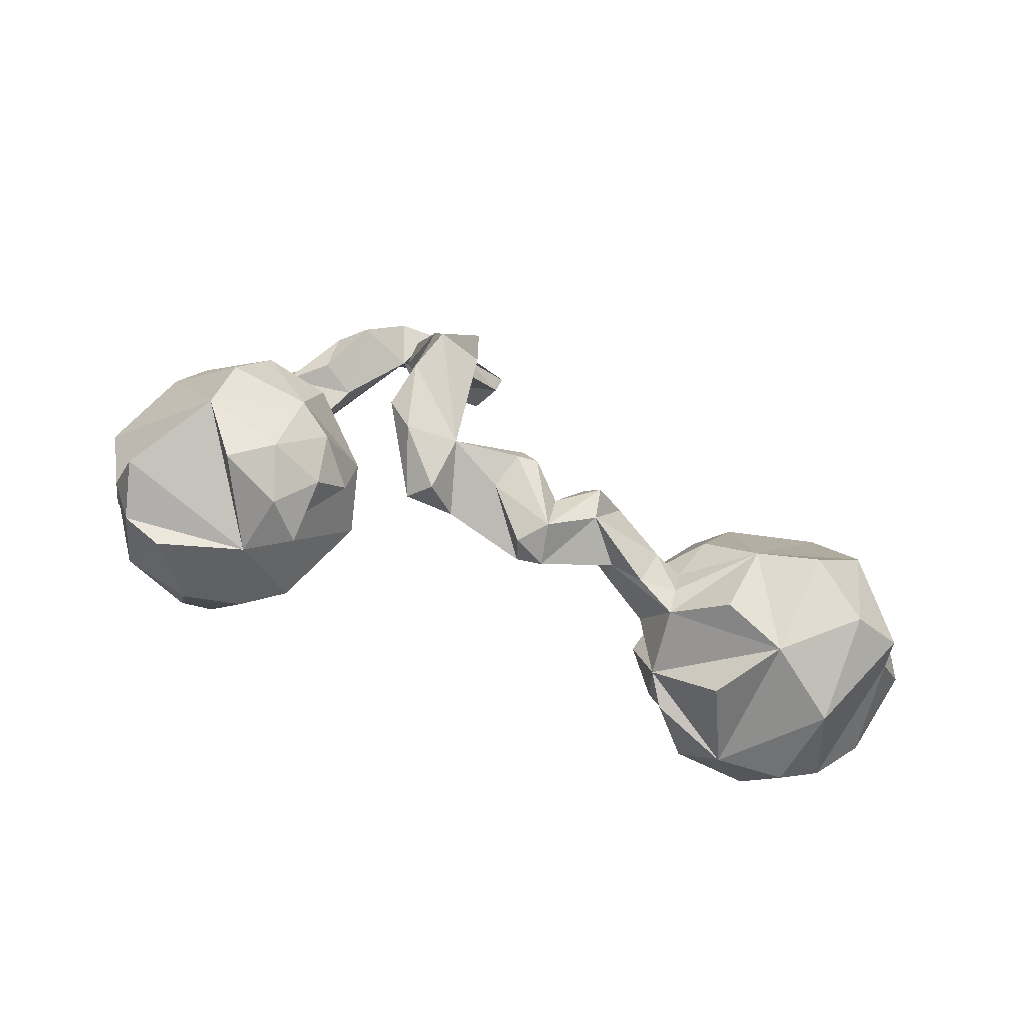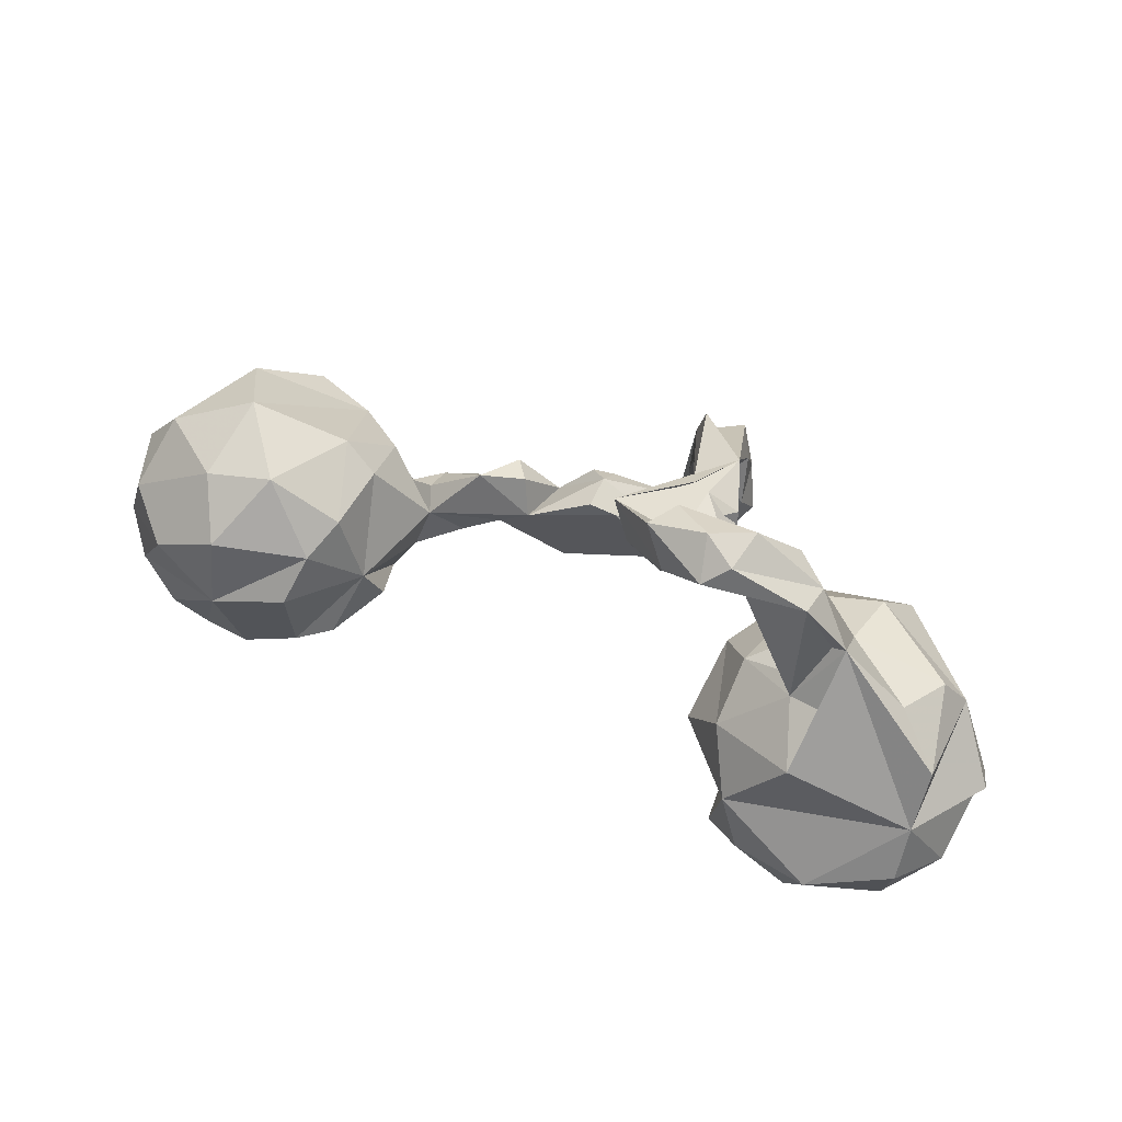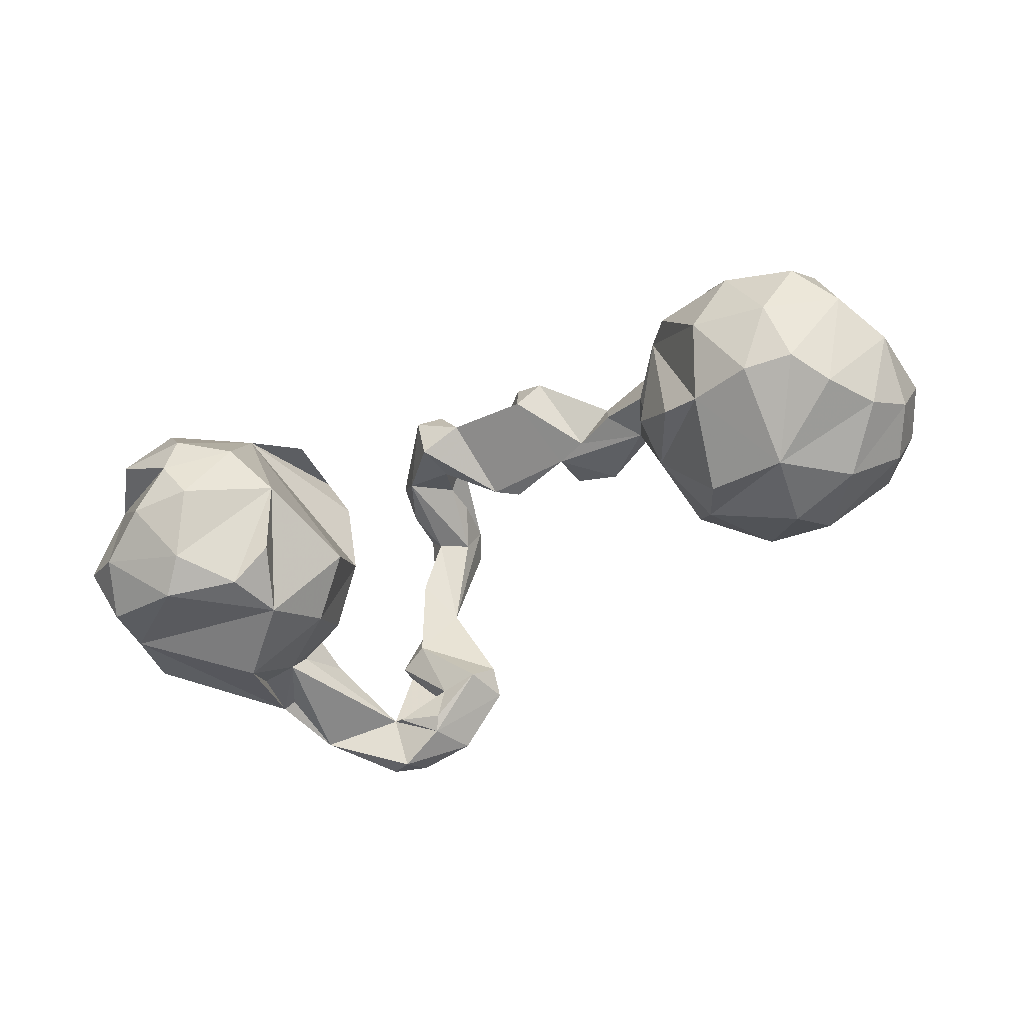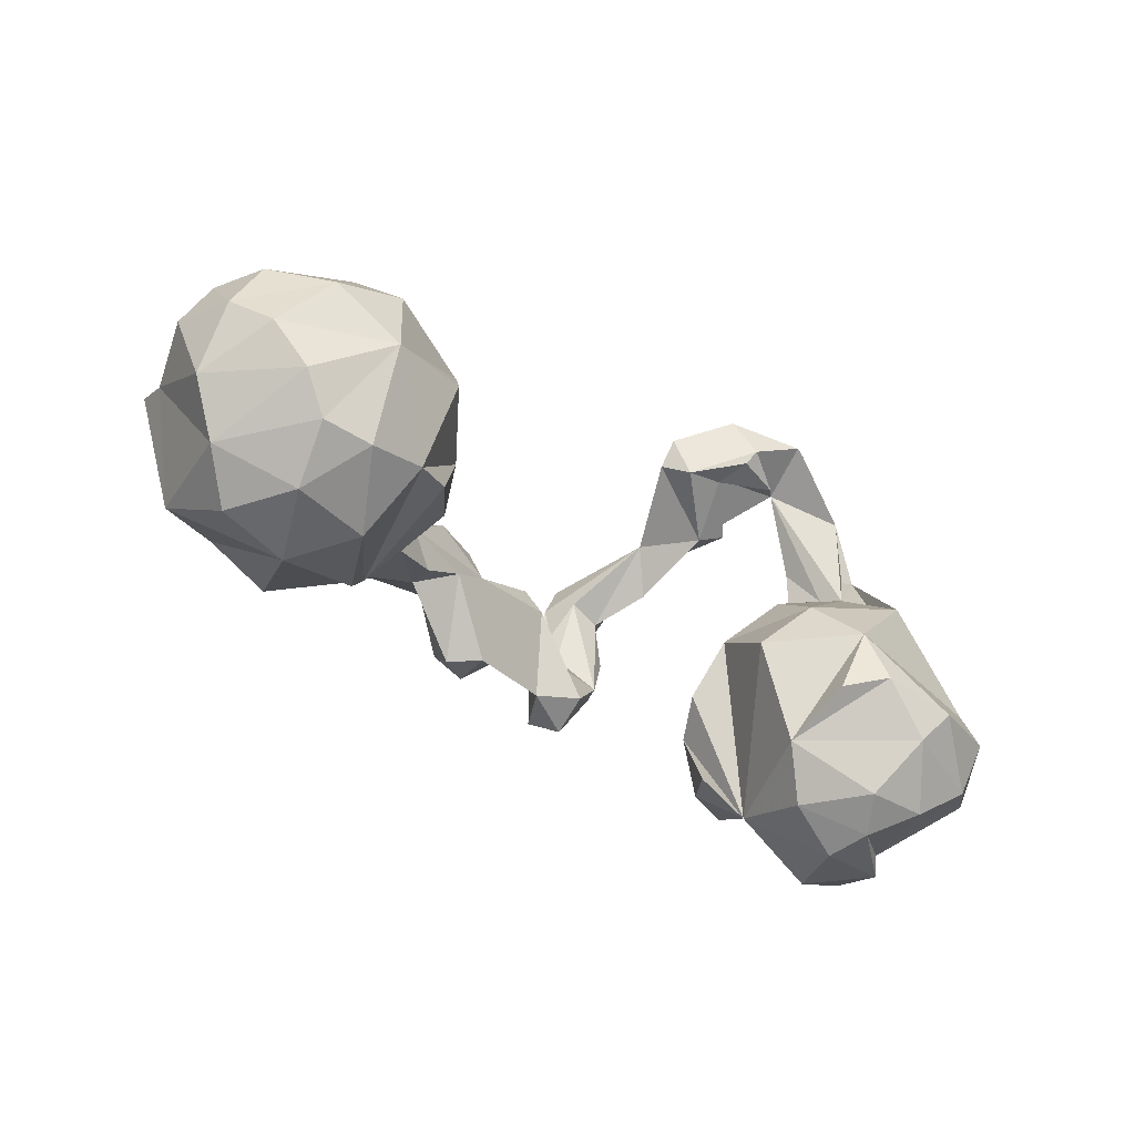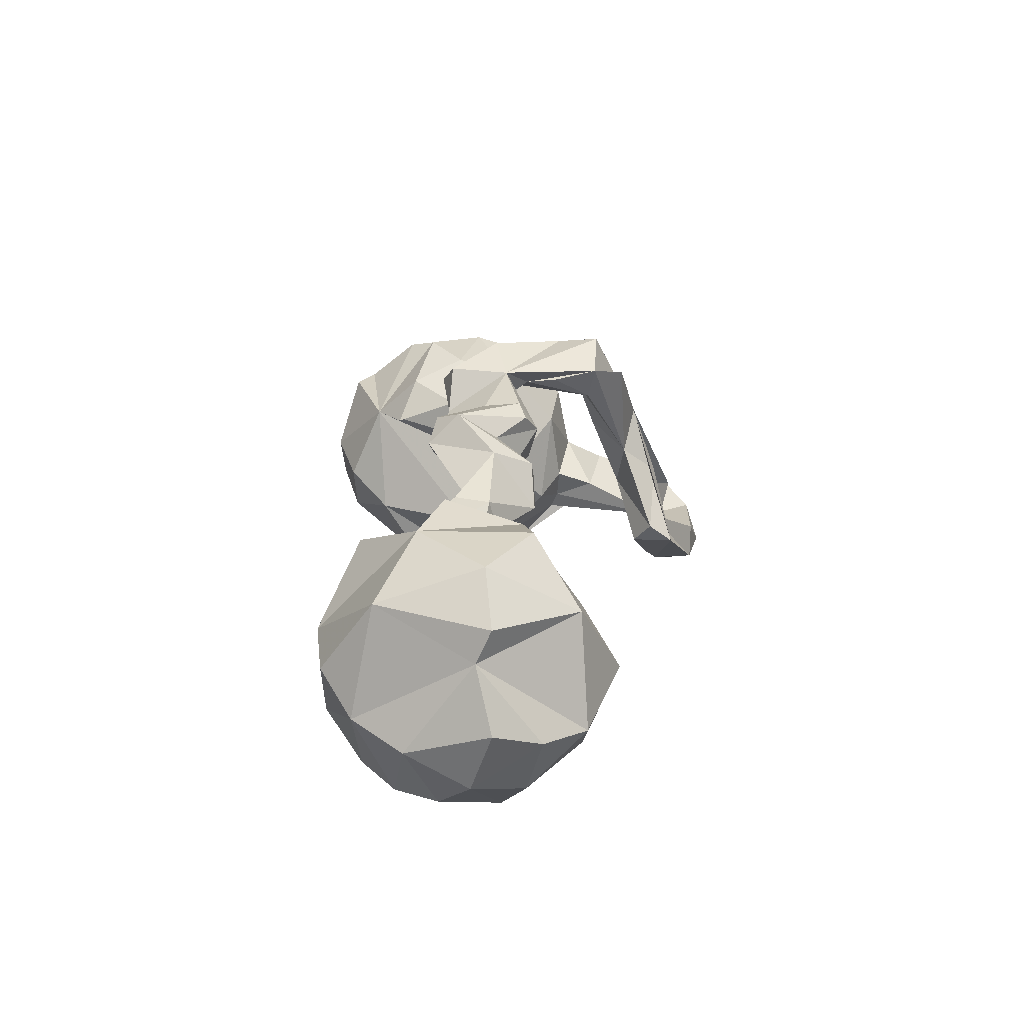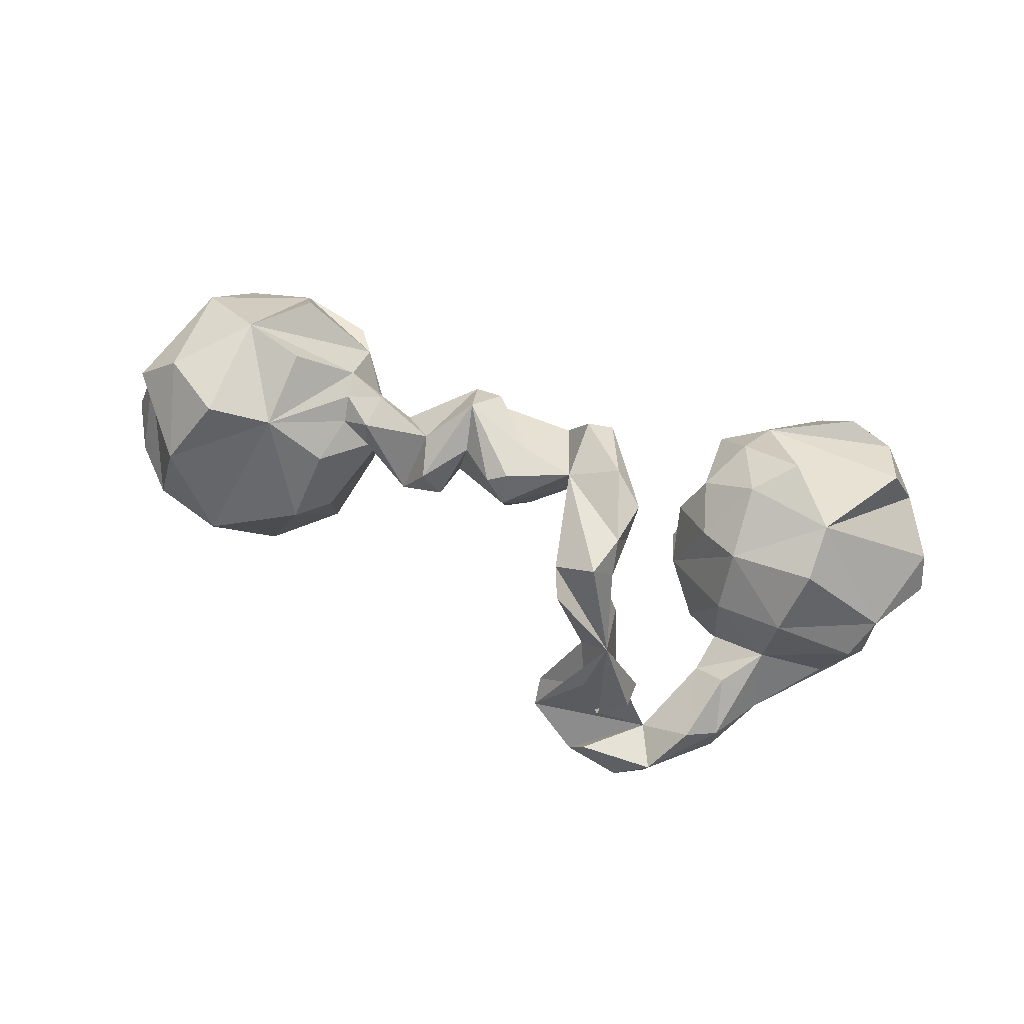
<metadata>
{"format":"obj","ext":"obj","renderer":"f3d","projection":"perspective","resolution":1024,"background":"white","views":[{"elev":65.4,"azim":22.1,"up":"+Z"},{"elev":46.3,"azim":-152.8,"up":"+Y"},{"elev":-59.4,"azim":21.5,"up":"+Z"},{"elev":-44.8,"azim":142.9,"up":"+Y"},{"elev":20.3,"azim":91.0,"up":"+Z"},{"elev":69.8,"azim":-161.8,"up":"+Z"}]}
</metadata>
<code>
v 0.9027 0.02659 -0.06975
v 0.8738 -0.1273 -0.1164
v 0.8663 -0.002139 0.0478
v 0.8651 0.02569 0.1092
v 0.8284 0.08357 -0.2061
v 0.8154 -0.22 -0.08148
v 0.8656 0.1123 -0.1007
v 0.87 -0.01219 -0.1856
v 0.7937 0.1902 -0.1107
v 0.7866 -0.1805 0.122
v 0.8147 -0.07115 -0.2413
v 0.7448 0.1775 0.09317
v 0.7511 -0.1528 -0.253
v 0.7483 -0.2782 -0.01706
v 0.7353 0.03773 -0.2867
v 0.7843 0.01287 0.1908
v 0.6777 -0.2791 -0.1307
v 0.6221 -0.2968 0.002773
v 0.5541 0.07366 0.1814
v 0.6996 -0.2148 -0.2262
v 0.66 0.1843 -0.2018
v 0.6601 -0.111 0.2078
v 0.6159 -0.04466 -0.3003
v 0.645 0.2498 -0.05679
v 0.6722 0.09359 0.2107
v 0.6098 -0.2205 -0.2306
v 0.5742 -0.2187 0.1569
v 0.6096 0.09454 -0.2841
v 0.541 -0.06749 0.2237
v 0.5401 0.196 -0.1726
v 0.4402 -0.1926 0.05633
v 0.503 -0.1826 -0.2087
v 0.4777 -0.01522 -0.2637
v 0.4766 0.1847 -0.009906
v 0.4505 0.06769 -0.2125
v 0.5412 -0.2797 -0.1045
v 0.4774 -0.2475 0.03101
v 0.4354 -0.09697 0.1514
v 0.4168 0.1336 -0.01859
v 0.4456 0.08909 0.104
v 0.4283 -0.04598 0.1458
v 0.4218 -0.001881 0.1183
v 0.4213 0.1126 -0.1422
v 0.3765 -0.1095 -0.08264
v 0.4377 -0.159 -0.1756
v 0.3693 0.007359 0.1564
v 0.3878 -0.0289 -0.1274
v 0.3586 -0.0585 0.1622
v 0.3772 -0.09177 0.04727
v 0.3682 0.02269 0.0996
v 0.3485 -0.005956 0.05813
v 0.2943 -0.05335 0.09049
v 0.2925 -0.04205 0.1428
v 0.2339 0.01293 0.211
v 0.2601 0.09322 0.1046
v 0.2204 -0.008523 0.1041
v 0.217 0.08669 0.1827
v 0.1628 0.02161 0.1133
v 0.1701 -0.1192 0.2082
v 0.1799 0.09216 0.135
v 0.1471 0.01598 0.2133
v 0.1601 -0.05941 0.2659
v 0.1141 -0.1042 0.2447
v 0.04518 0.0797 0.1419
v 0.04573 0.0971 0.1994
v 0.02958 -0.01084 0.2438
v 0.08457 0.07336 0.2359
v 0.1164 -0.113 0.1712
v 0.04793 0.06046 0.2552
v -0.001961 0.06172 0.154
v -0.03433 -0.08829 0.2121
v -0.1198 -0.1035 0.2564
v -0.07105 0.03105 0.2859
v -0.0749 -0.08148 0.2933
v -0.1123 0.07472 0.2541
v -0.09883 0.009159 0.2099
v -0.1015 0.1346 0.2623
v -0.1158 -0.07199 0.1848
v -0.1033 0.2181 0.2815
v -0.1222 0.3911 -0.1095
v -0.1182 0.3448 -0.07518
v -0.1242 0.2754 0.2728
v -0.179 0.2218 0.3313
v -0.1274 0.2051 0.2197
v -0.1847 0.2872 0.07874
v -0.1631 0.007915 0.3249
v -0.1525 0.3122 -0.1191
v -0.2133 0.3554 0.02441
v -0.1864 0.02019 0.2311
v -0.2427 0.3428 -0.1821
v -0.2155 0.441 -0.1814
v -0.2037 0.1428 0.3194
v -0.1851 0.1853 0.226
v -0.2117 0.1989 0.2751
v -0.3494 0.359 -0.1322
v -0.2154 0.1094 0.2486
v -0.2406 0.309 0.1536
v -0.2206 0.05675 0.2974
v -0.2453 0.4443 -0.1231
v -0.2582 0.2753 -0.01542
v -0.2544 0.3667 -0.2016
v -0.2503 0.3759 -0.08984
v -0.2566 0.3914 -0.02377
v -0.2322 0.2176 0.1297
v -0.3273 0.3432 -0.1558
v -0.3125 0.3075 -0.02659
v -0.3213 0.4646 -0.1796
v -0.2896 -0.06521 -0.1307
v -0.225 0.3312 -0.1194
v -0.3089 0.3587 -0.01324
v -0.3081 0.03226 -0.01263
v -0.2911 -0.05609 0.06684
v -0.3557 -0.2561 -0.1179
v -0.3311 -0.2161 0.09693
v -0.3274 -0.09462 0.1407
v -0.3855 0.444 -0.1225
v -0.3547 0.008787 0.1361
v -0.3676 0.02315 -0.1911
v -0.4185 -0.07258 -0.2664
v -0.4171 -0.3344 -0.05724
v -0.3814 -0.1821 0.1761
v -0.3827 -0.1925 -0.2312
v -0.377 0.4323 -0.2048
v -0.3749 0.1061 -0.09908
v -0.4228 0.04942 0.1674
v -0.3362 0.4026 -0.2333
v -0.4205 0.22 -0.0827
v -0.4198 -0.08092 0.2161
v -0.4369 0.1474 -0.06493
v -0.498 0.3379 -0.09225
v -0.5022 -0.3358 -0.1644
v -0.4411 0.3697 -0.05783
v -0.4841 0.1298 -0.1607
v -0.4925 -0.1479 0.2376
v -0.456 -0.1688 -0.2812
v -0.4626 0.1432 -0.1248
v -0.5406 0.1691 -0.02002
v -0.4248 0.1281 0.07426
v -0.4776 0.2432 -0.03417
v -0.42 -0.2703 0.09002
v -0.4955 0.3459 -0.1595
v -0.5222 -0.3748 -0.01839
v -0.5598 0.2472 -0.1237
v -0.551 0.1442 0.1025
v -0.5458 0.1358 -0.1723
v -0.5806 -0.0443 0.2262
v -0.5896 -0.1913 -0.2881
v -0.5262 0.05571 -0.2588
v -0.5341 0.2385 -0.1206
v -0.5443 -0.3659 -0.09622
v -0.7375 -0.05618 -0.192
v -0.5445 -0.2529 -0.2579
v -0.5798 -0.3327 0.1152
v -0.5784 0.05812 0.1964
v -0.6554 -0.3514 -0.000598
v -0.6124 -0.3303 -0.1657
v -0.7045 -0.2567 -0.193
v -0.6666 0.1362 -0.1017
v -0.741 0.05052 0.03473
v -0.7071 0.1176 -0.004669
v -0.6657 -0.3029 0.1092
v -0.6903 -0.2105 0.1778
v -0.7335 -0.1528 -0.2299
v -0.7458 0.05331 -0.1493
v -0.7367 -0.2253 0.06664
v -0.7999 -0.1195 0.03857
v -0.7851 -0.2011 -0.1159
v -0.8187 -0.07601 -0.03094
f 23 32 33
f 47 33 32
f 35 23 33
f 66 68 63
f 59 63 68
f 62 66 63
f 71 68 66
f 49 53 52
f 56 52 53
f 54 53 48
f 38 48 53
f 5 7 8
f 1 8 7
f 15 5 8
f 9 7 5
f 25 16 12
f 4 12 16
f 19 25 12
f 22 16 25
f 165 156 150
f 131 150 156
f 155 165 150
f 157 156 165
f 165 155 161
f 153 161 155
f 162 165 161
f 140 161 153
f 142 153 155
f 131 113 120
f 140 120 113
f 162 161 140
f 146 162 140
f 146 165 162
f 142 140 153
f 108 140 113
f 121 140 114
f 115 114 140
f 146 140 134
f 121 134 140
f 128 134 121
f 115 121 114
f 45 47 32
f 35 33 47
f 44 47 45
f 26 32 23
f 31 44 45
f 31 47 44
f 49 47 31
f 51 47 49
f 15 11 23
f 13 23 11
f 8 11 15
f 2 13 11
f 20 23 13
f 62 63 59
f 56 59 68
f 53 59 56
f 58 56 68
f 54 59 53
f 51 49 52
f 56 51 52
f 38 53 49
f 31 38 49
f 2 11 8
f 54 62 59
f 57 62 54
f 46 48 41
f 38 41 48
f 42 46 41
f 54 48 46
f 19 41 38
f 29 19 38
f 42 41 19
f 8 1 2
f 3 2 1
f 22 19 29
f 22 29 38
f 7 3 1
f 10 3 4
f 12 4 3
f 19 22 25
f 10 16 22
f 10 4 16
f 142 155 150
f 120 150 131
f 152 131 156
f 120 142 150
f 140 142 120
f 31 45 32
f 20 26 23
f 36 32 26
f 6 20 13
f 17 26 20
f 6 13 2
f 22 38 31
f 27 22 31
f 6 2 3
f 36 31 32
f 37 31 36
f 17 36 26
f 18 37 36
f 18 31 37
f 17 20 6
f 18 22 27
f 18 27 31
f 10 6 3
f 14 6 10
f 18 36 17
f 14 18 17
f 14 17 6
f 10 18 14
f 10 22 18
f 128 115 117
f 112 117 115
f 125 128 117
f 121 115 128
f 134 128 146
f 125 146 128
f 112 140 111
f 108 111 140
f 115 140 112
f 118 111 108
f 119 108 113
f 122 119 113
f 118 108 119
f 167 165 166
f 146 166 165
f 152 147 135
f 119 135 147
f 113 152 135
f 157 147 152
f 151 119 147
f 163 147 157
f 167 163 157
f 151 147 163
f 167 151 163
f 165 167 157
f 12 3 9
f 7 9 3
f 24 12 9
f 24 19 12
f 21 24 9
f 40 19 34
f 24 34 19
f 5 21 9
f 30 24 21
f 40 34 39
f 43 39 34
f 51 40 39
f 60 57 55
f 54 55 57
f 61 57 60
f 65 69 67
f 62 67 69
f 61 65 67
f 73 69 65
f 76 73 65
f 92 86 73
f 74 73 86
f 83 92 73
f 98 86 92
f 58 60 55
f 70 65 64
f 58 64 65
f 70 76 65
f 75 73 76
f 89 75 76
f 79 75 77
f 84 77 75
f 73 75 79
f 83 73 79
f 84 79 77
f 72 86 98
f 96 98 92
f 30 21 28
f 15 28 21
f 35 30 28
f 43 34 30
f 24 30 34
f 35 43 30
f 47 39 43
f 76 70 78
f 71 78 70
f 58 70 64
f 89 76 78
f 72 89 78
f 84 75 89
f 93 89 96
f 98 96 89
f 72 98 89
f 23 35 28
f 47 43 35
f 111 125 117
f 154 146 125
f 117 112 111
f 159 146 154
f 124 111 118
f 159 166 146
f 151 166 168
f 159 168 166
f 122 135 119
f 166 151 167
f 159 151 168
f 148 119 151
f 94 92 83
f 97 83 79
f 93 84 89
f 94 96 92
f 81 100 87
f 109 87 100
f 93 96 94
f 144 154 125
f 138 125 111
f 124 138 111
f 144 125 138
f 159 154 144
f 133 124 118
f 164 151 159
f 148 118 119
f 133 118 148
f 143 148 151
f 143 151 164
f 97 79 82
f 85 82 79
f 85 97 82
f 85 84 93
f 85 79 84
f 97 94 83
f 93 94 97
f 104 85 93
f 104 93 97
f 100 85 104
f 100 104 97
f 137 144 138
f 160 159 144
f 129 138 124
f 136 129 124
f 137 138 129
f 133 136 124
f 127 129 136
f 164 159 160
f 145 133 148
f 143 145 148
f 143 133 145
f 158 164 160
f 158 143 164
f 88 97 85
f 81 85 100
f 106 100 97
f 127 137 129
f 139 137 127
f 132 139 127
f 130 137 139
f 160 144 137
f 95 127 136
f 143 137 130
f 132 130 139
f 158 137 143
f 158 160 137
f 95 136 133
f 143 149 133
f 141 133 149
f 81 88 85
f 80 97 88
f 80 88 81
f 110 106 97
f 109 100 106
f 102 106 110
f 80 81 87
f 101 80 87
f 90 87 109
f 102 109 106
f 90 101 87
f 105 101 90
f 91 80 101
f 105 90 109
f 95 132 127
f 141 95 133
f 126 95 141
f 95 97 80
f 103 97 95
f 102 103 95
f 110 97 103
f 102 110 103
f 91 95 80
f 99 95 91
f 126 91 101
f 105 109 102
f 105 102 95
f 116 95 99
f 116 132 95
f 116 130 132
f 95 126 101
f 95 101 105
f 141 149 143
f 130 141 143
f 107 99 91
f 126 107 91
f 116 99 107
f 123 116 107
f 123 130 116
f 123 107 126
f 141 123 126
f 141 130 123
f 135 122 113
f 152 113 131
f 46 55 54
f 15 23 28
f 74 86 72
f 68 71 70
f 72 78 71
f 68 70 58
f 51 39 47
f 5 15 21
f 66 69 73
f 62 69 66
f 71 66 73
f 61 58 65
f 61 60 58
f 51 58 55
f 51 56 58
f 50 51 55
f 61 67 62
f 57 61 62
f 42 51 50
f 46 50 55
f 42 40 51
f 19 40 42
f 156 157 152
f 74 72 71
f 71 73 74
f 42 50 46

</code>
